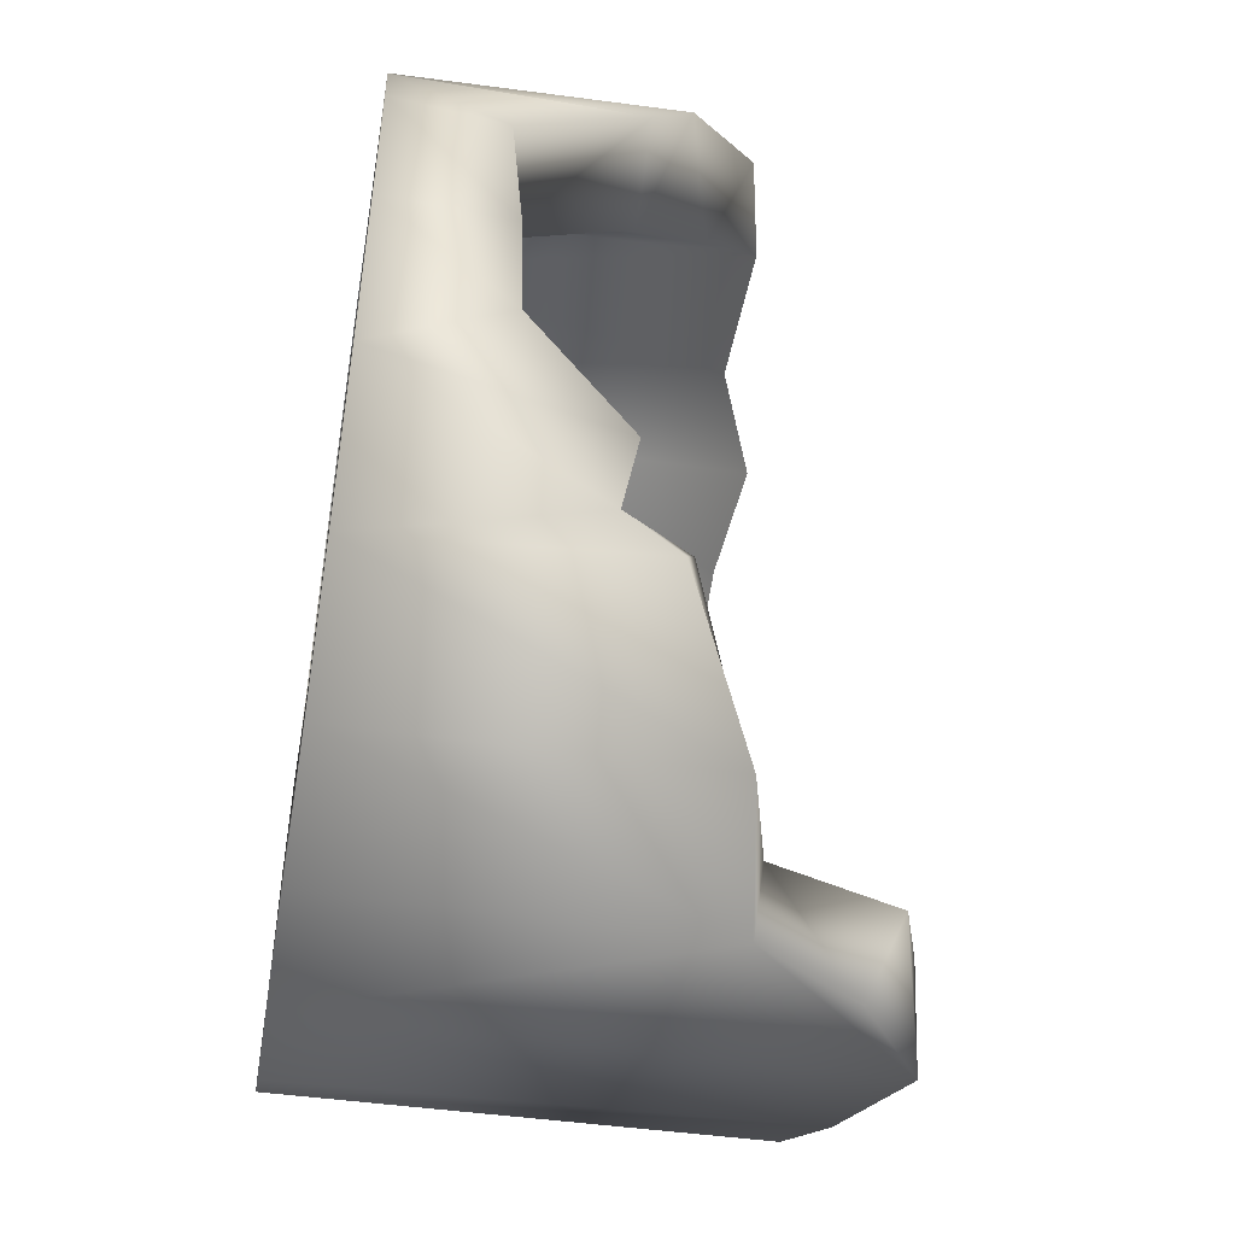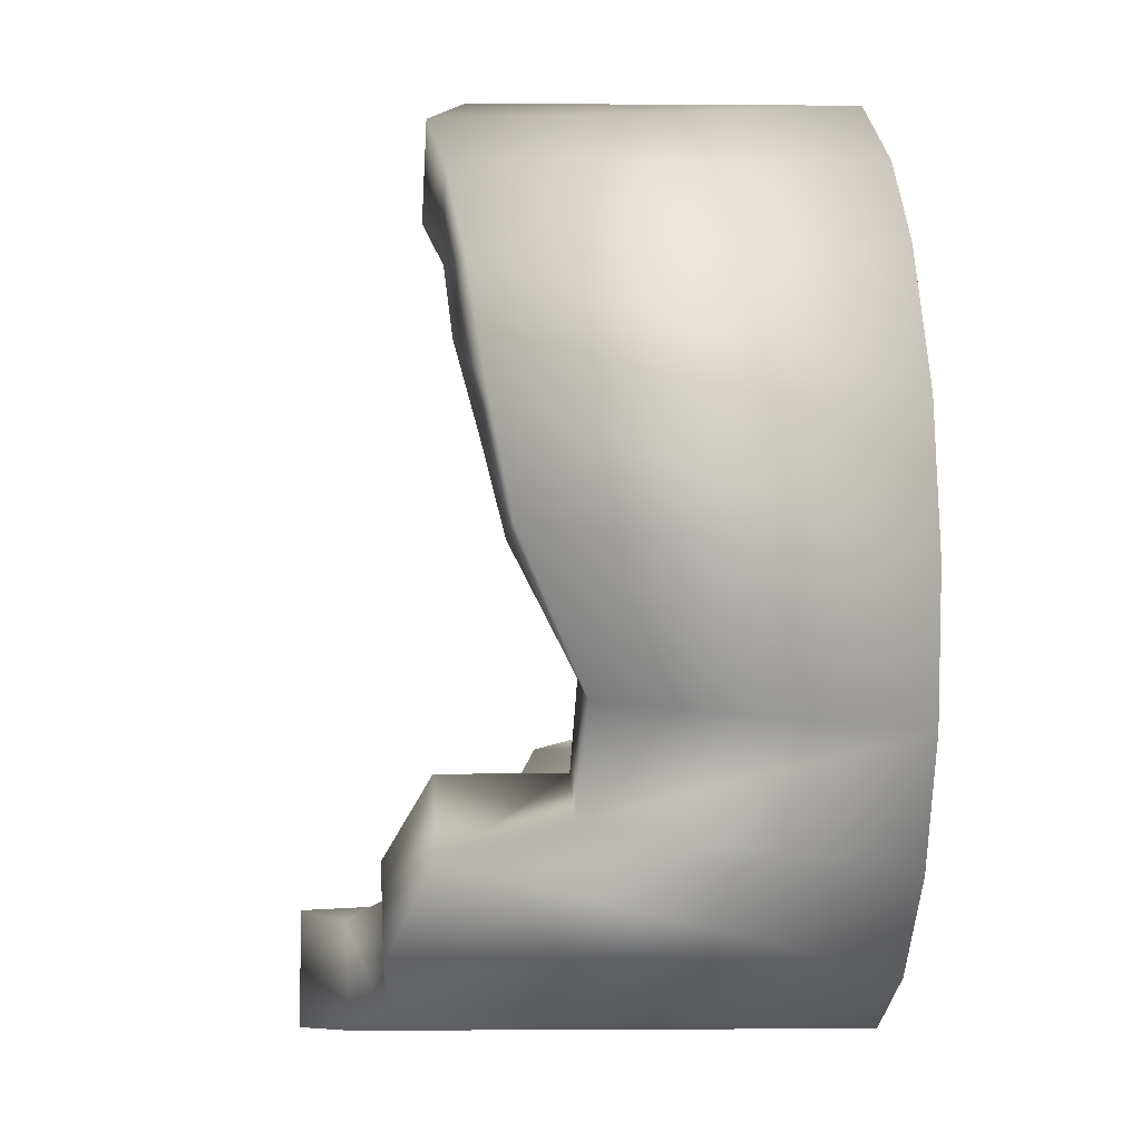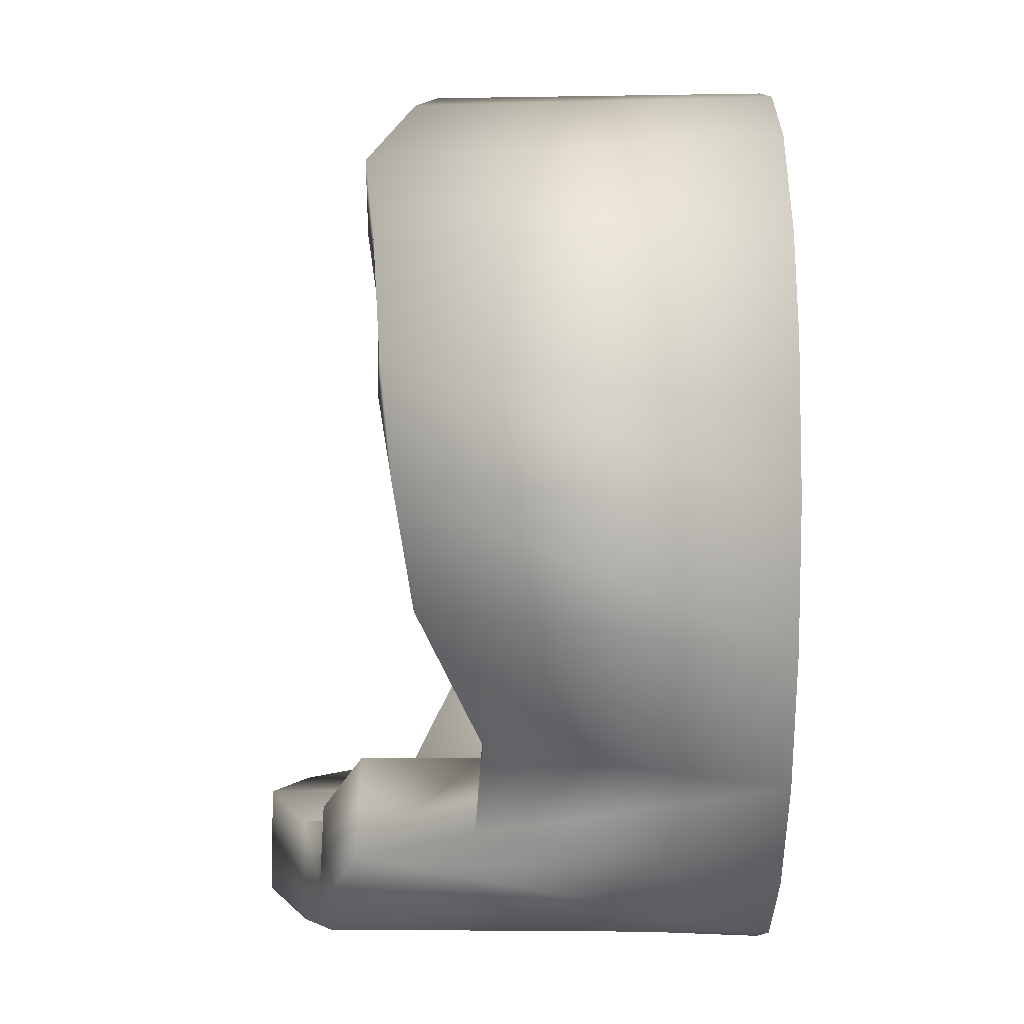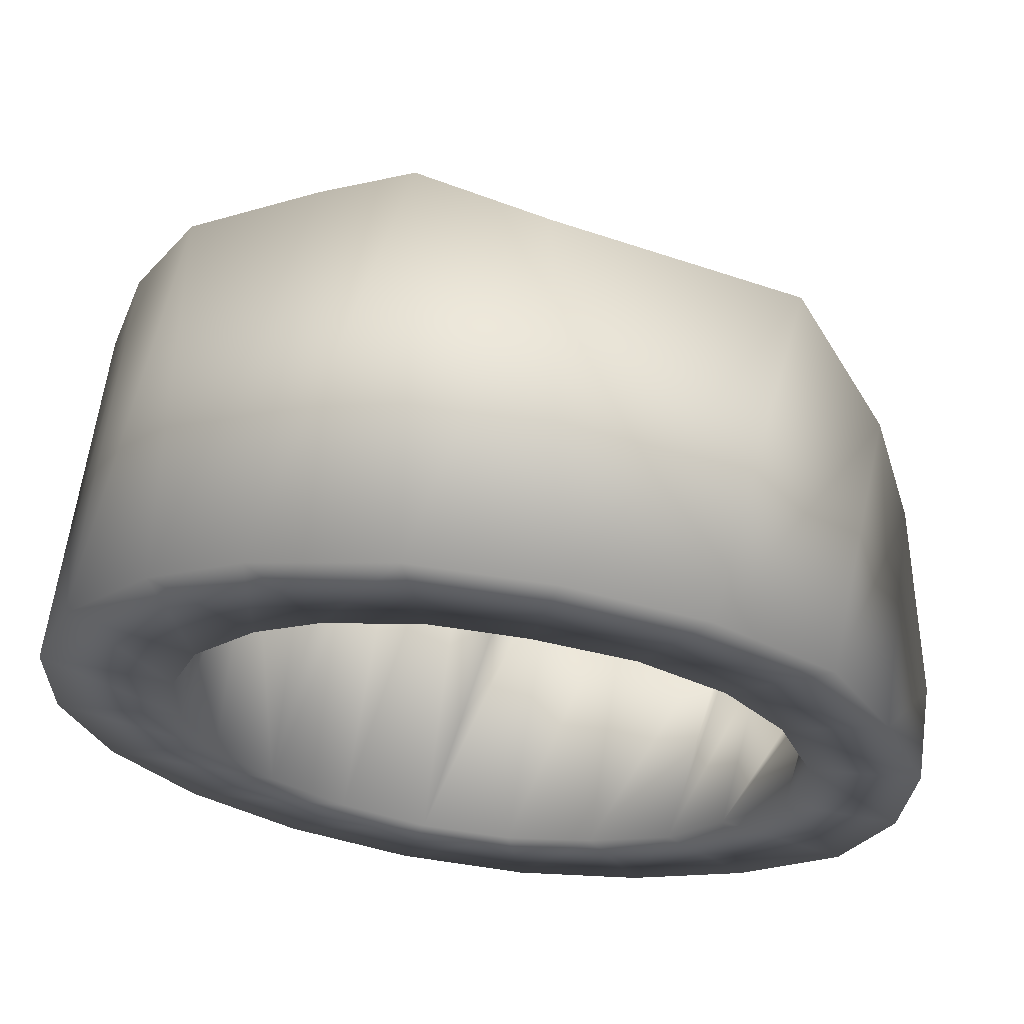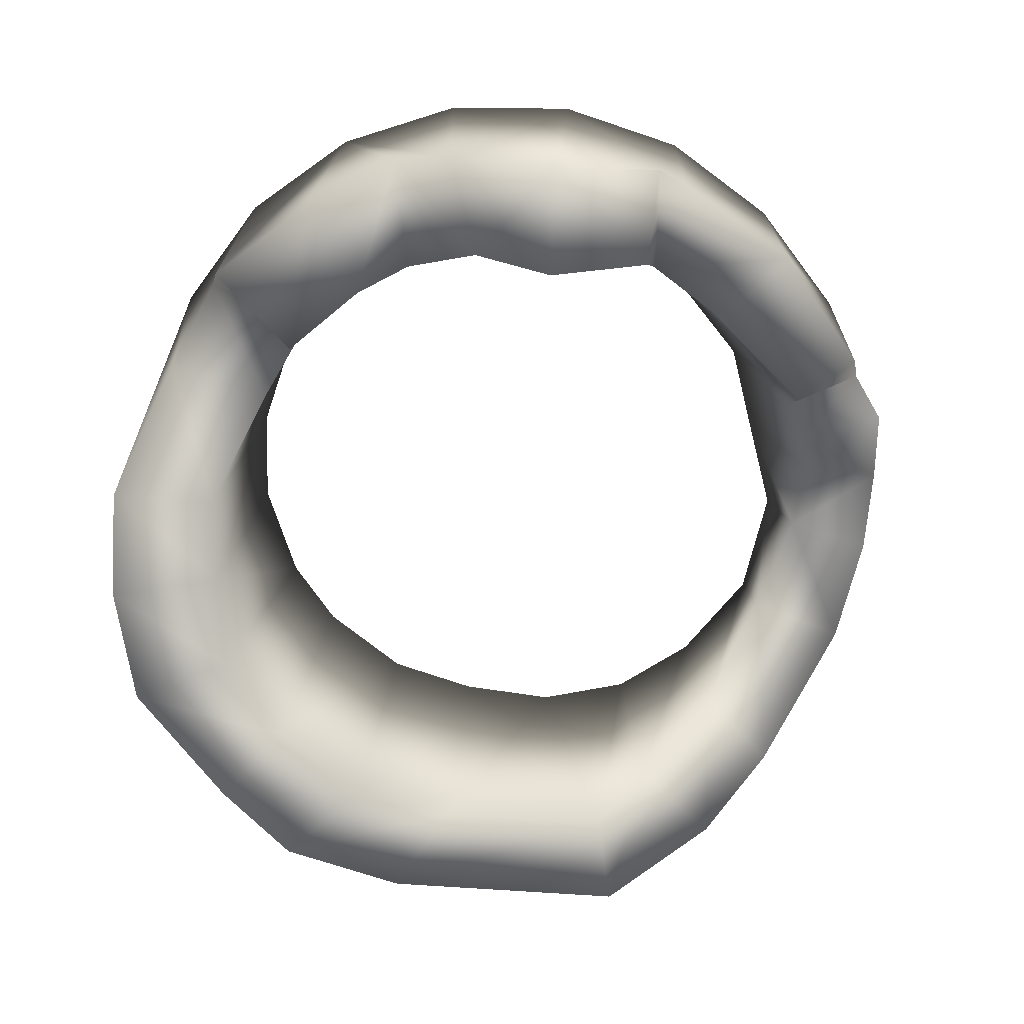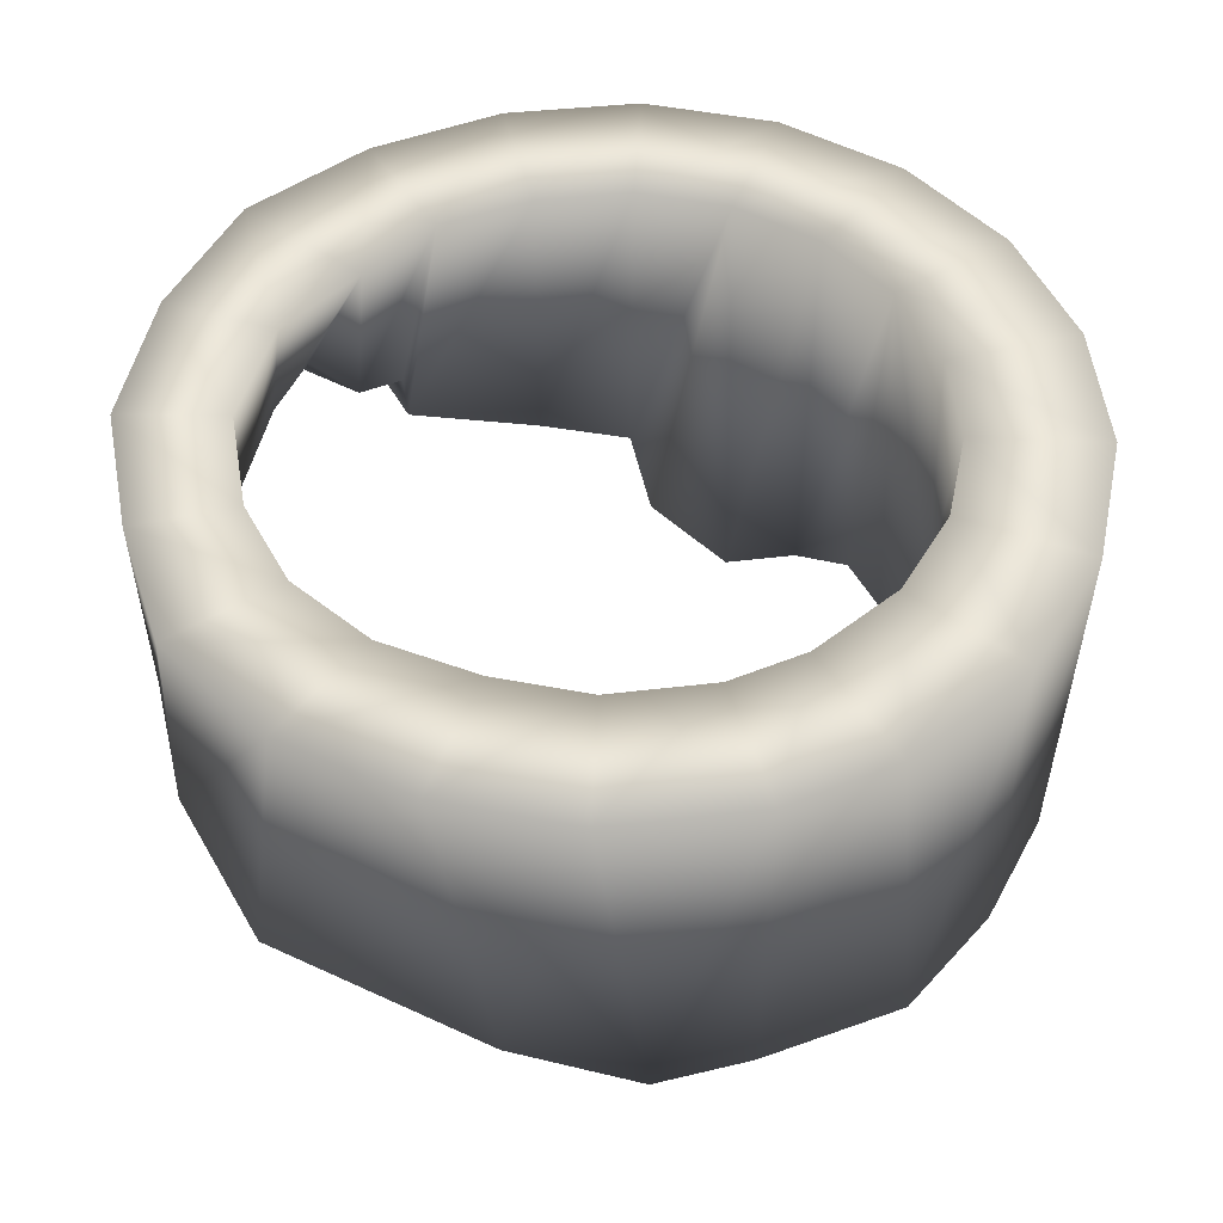
<metadata>
{"format":"obj","ext":"obj","renderer":"f3d","projection":"perspective","resolution":1024,"background":"white","views":[{"elev":-51.6,"azim":-99.4,"up":"+Z"},{"elev":10.5,"azim":85.3,"up":"+Z"},{"elev":26.9,"azim":90.9,"up":"+Z"},{"elev":65.2,"azim":-172.1,"up":"+Z"},{"elev":-75.4,"azim":159.4,"up":"+Y"},{"elev":50.0,"azim":10.0,"up":"+Y"}]}
</metadata>
<code>
g Area_Common_Build_Wall_I_01_Col
v -2.451 1.348 3.291
v -0.2143 1.319 5.075
v -0.5204 1.319 3.871
v -3.01 1.451 4.29
v 1.346 0.8444 4.939
v 0.7684 0.8063 3.83
v 2.418 0.9865 4.531
v 1.978 0.9863 3.472
v 3.925 1.13 3.697
v 2.987 1.034 2.823
v 4.672 1.287 2.52
v 3.445 1.287 1.854
v 5.093 1.505 1.307
v 3.852 1.505 0.9427
v 4.975 2.221 -0.4267
v 3.69 2.221 -0.4796
v -2.88 2.004 2.659
v -4.084 2.332 3.22
v -3.537 2.858 1.629
v -4.564 2.858 2.107
v -3.934 4.305 0.4091
v -5.169 4.305 0.4318
v -3.929 4.157 -0.9154
v -4.999 4.158 -0.9672
v -3.804 5.518 3.619
v -4.559 5.518 2.212
v -2.452 5.518 4.547
v -0.8539 5.518 5.004
v 0.7668 5.518 5.061
v 2.439 5.518 4.537
v 3.557 5.518 3.783
v 4.669 5.518 2.429
v 5.223 5.518 0.9049
v 5.28 5.518 -0.7158
v 4.806 2.113 -1.658
v 4.833 5.518 -2.275
v 4.735 0.7802 -2.048
v 3.511 2.157 -1.509
v 3.559 0.7802 -1.482
v 3.951 0.2578 -3.298
v 2.999 0.2578 -2.539
v 3.133 0.2991 -4.224
v 2.529 0.3865 -3.042
v 3.926 5.518 -3.619
v 2.761 5.522 -2.539
v 3.393 5.522 -1.603
v 3.704 5.522 -0.5168
v 1.825 -0.1211 -3.537
v 2.504 -0.08137 -4.529
v 1.332 -0.6369 -4.898
v 0.9249 -0.6102 -3.692
v 1.124 5.525 -5.172
v 2.648 5.518 -4.618
v -0.385 1.283 -5.105
v 0.09682 0.1719 -5.24
v 1.871 5.522 -3.235
v 0.8092 5.536 -3.621
v -0.1418 -0.2641 -4.173
v -0.3972 1.149 -4.012
v -0.3198 5.536 -3.661
v -1.481 1.558 -3.641
v -1.406 5.522 -3.349
v -2.947 2.24 -2.903
v -3.479 2.42 -3.625
v -3.702 3.042 -3.367
v -2.926 3.042 -2.695
v -1.989 1.558 -4.657
v -3.443 5.518 -3.903
v -2.055 5.518 -4.782
v -2.403 5.522 -2.756
v -3.356 3.144 -2.304
v -4.199 2.948 -2.958
v -4.72 4.092 -1.994
v -3.748 4.092 -1.769
v -4.584 5.518 -2.649
v -3.038 5.522 -1.827
v -3.727 5.522 -0.8331
v -5.089 5.518 -1.019
v -3.87 5.522 0.5008
v -3.428 5.522 1.721
v -2.727 5.522 2.619
v -1.733 5.522 3.218
v -0.5688 5.522 3.468
v 0.5603 5.522 3.507
v 1.725 5.522 3.143
v 2.504 5.522 2.617
v 3.278 5.522 1.674
v 3.665 5.522 0.6123
v -5.14 5.518 0.7085
v -0.4966 5.525 -5.229
g Area_Common_Build_Wall_I_01_Col_0
f 3 2 1
f 4 1 2
f 2 3 5
f 6 5 3
f 5 6 7
f 8 7 6
f 7 8 9
f 10 9 8
f 9 10 11
f 12 11 10
f 11 12 13
f 14 13 12
f 13 14 15
f 16 15 14
f 1 4 17
f 4 18 17
f 17 18 19
f 20 19 18
f 19 20 21
f 22 21 20
f 21 22 23
f 24 23 22
f 18 25 20
f 26 20 25
f 20 26 22
f 25 18 27
f 4 27 18
f 27 4 28
f 2 28 4
f 28 2 29
f 5 29 2
f 29 5 30
f 7 30 5
f 30 7 31
f 9 31 7
f 31 9 32
f 11 32 9
f 32 11 33
f 13 33 11
f 33 13 34
f 15 34 13
f 35 34 15
f 34 35 36
f 37 36 35
f 35 38 37
f 39 37 38
f 37 39 40
f 41 40 39
f 39 38 41
f 40 41 42
f 43 42 41
f 42 44 40
f 40 44 37
f 36 37 44
f 43 41 45
f 44 45 36
f 45 41 38
f 45 38 46
f 36 46 34
f 46 36 45
f 46 38 47
f 47 34 46
f 43 48 42
f 43 45 48
f 49 42 48
f 42 49 44
f 49 48 50
f 51 50 48
f 50 52 49
f 53 49 52
f 53 44 49
f 52 50 54
f 55 54 50
f 48 56 51
f 56 48 45
f 45 44 56
f 53 56 44
f 57 51 56
f 56 53 57
f 52 57 53
f 51 57 58
f 51 58 50
f 50 58 55
f 59 58 57
f 58 59 55
f 54 55 59
f 57 52 60
f 60 59 57
f 59 60 61
f 62 61 60
f 61 62 63
f 63 64 61
f 64 63 65
f 66 65 63
f 67 61 64
f 54 59 67
f 61 67 59
f 65 68 64
f 64 68 67
f 68 69 67
f 67 69 54
f 66 63 70
f 70 63 62
f 62 69 70
f 68 70 69
f 66 71 65
f 66 70 71
f 72 65 71
f 72 71 73
f 74 73 71
f 73 75 72
f 72 75 65
f 68 65 75
f 74 71 76
f 76 71 70
f 70 68 76
f 75 76 68
f 76 75 77
f 78 77 75
f 75 73 78
f 77 78 79
f 79 21 77
f 21 79 19
f 80 19 79
f 19 80 17
f 81 17 80
f 17 81 1
f 82 1 81
f 1 82 3
f 83 3 82
f 3 83 6
f 84 6 83
f 6 84 8
f 85 8 84
f 8 85 10
f 86 10 85
f 10 86 12
f 87 12 86
f 87 88 12
f 14 12 88
f 88 47 14
f 16 14 47
f 38 16 47
f 38 35 16
f 15 16 35
f 83 28 84
f 28 83 27
f 82 27 83
f 85 30 86
f 30 85 29
f 29 84 28
f 84 29 85
f 27 82 25
f 81 25 82
f 25 81 26
f 80 26 81
f 26 80 89
f 89 22 26
f 22 89 24
f 78 24 89
f 79 89 80
f 89 79 78
f 24 78 73
f 24 73 23
f 74 23 73
f 74 76 23
f 77 23 76
f 23 77 21
f 31 86 30
f 86 31 87
f 32 87 31
f 87 32 88
f 33 88 32
f 88 33 47
f 34 47 33
f 90 60 52
f 60 90 62
f 69 62 90
f 90 54 69
f 90 52 54

</code>
